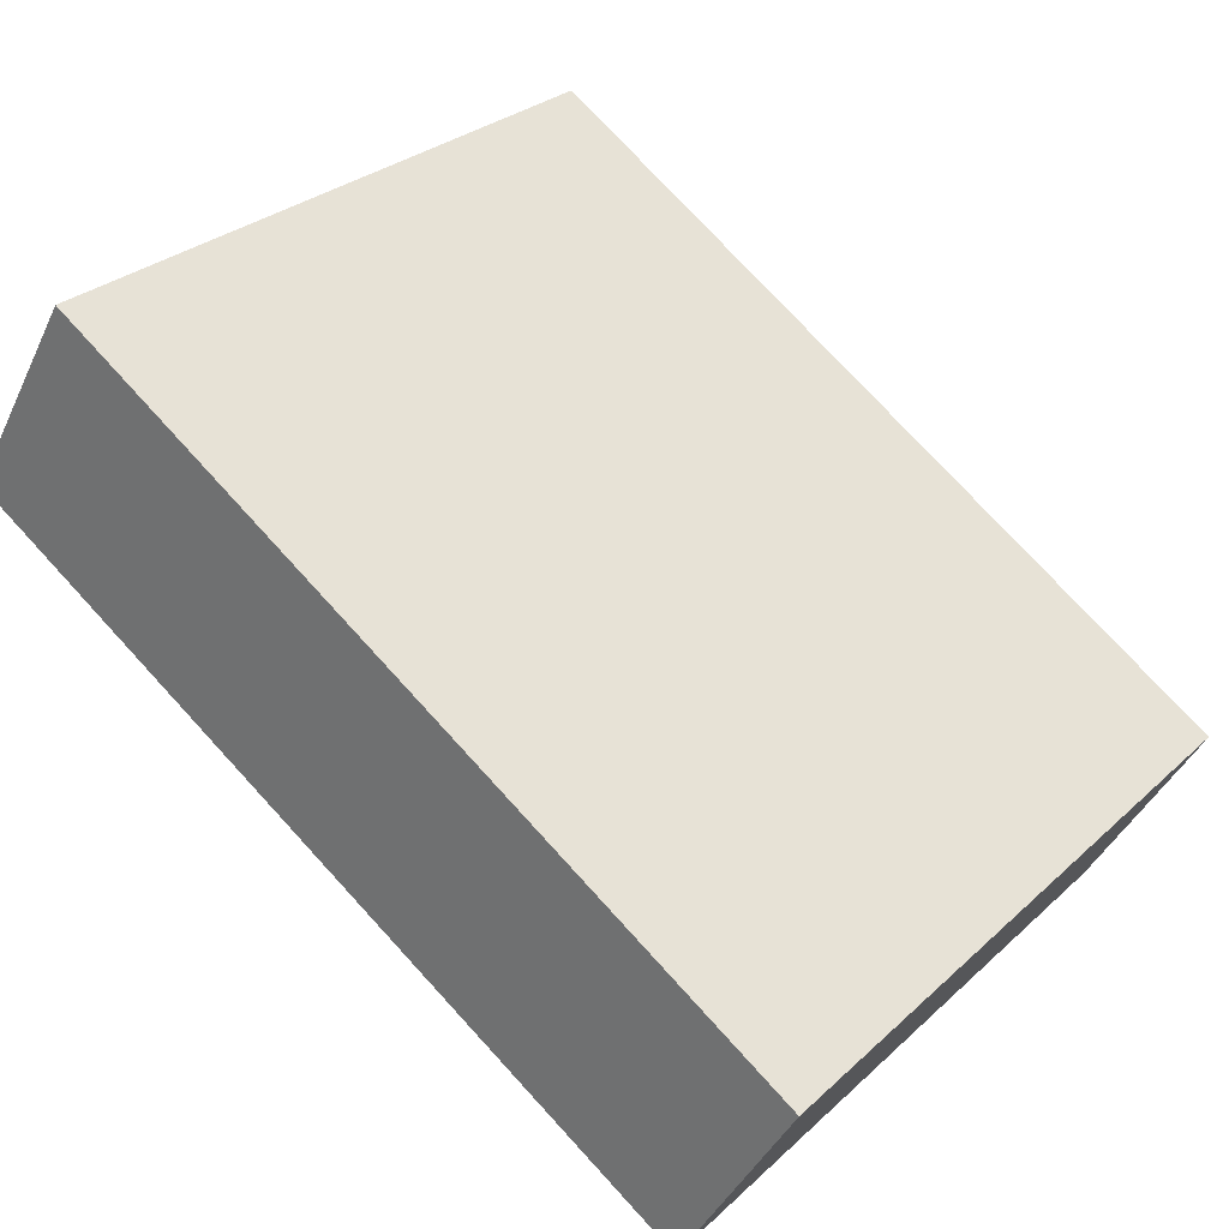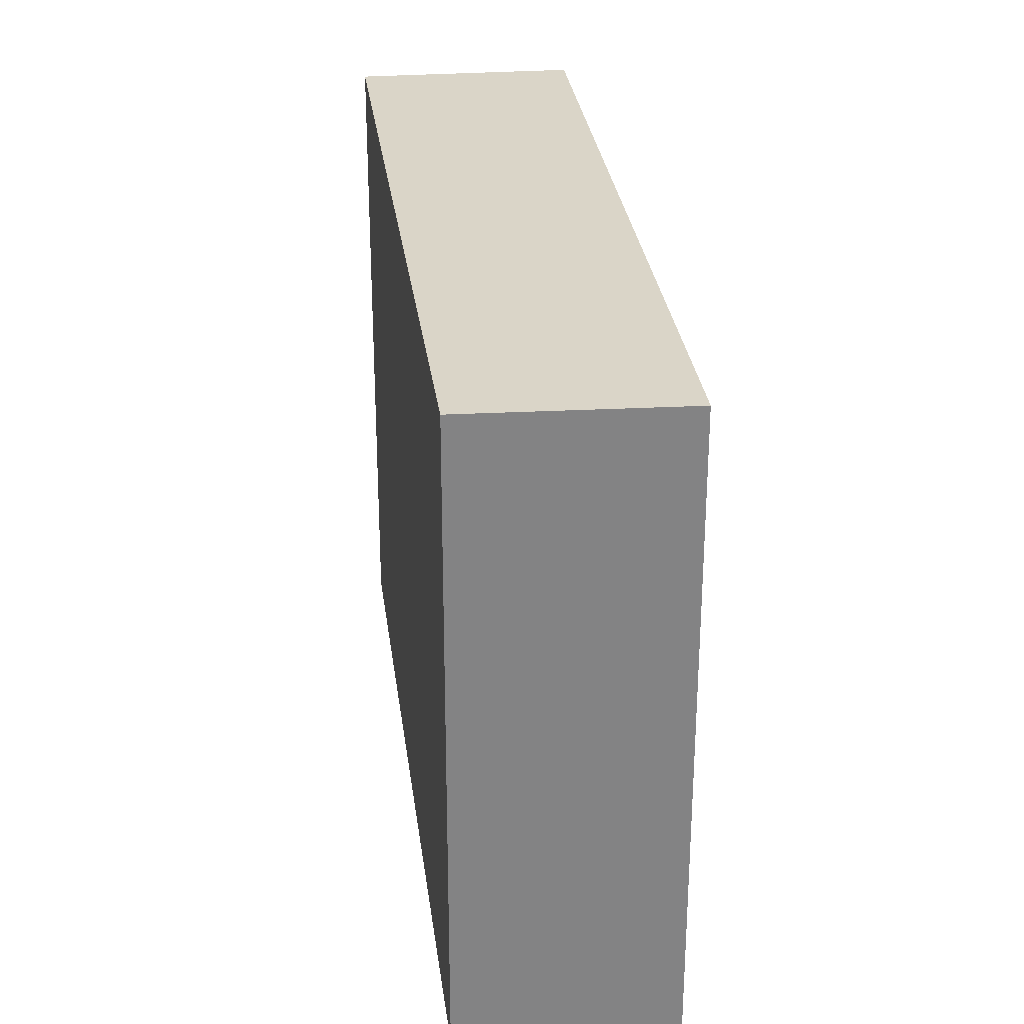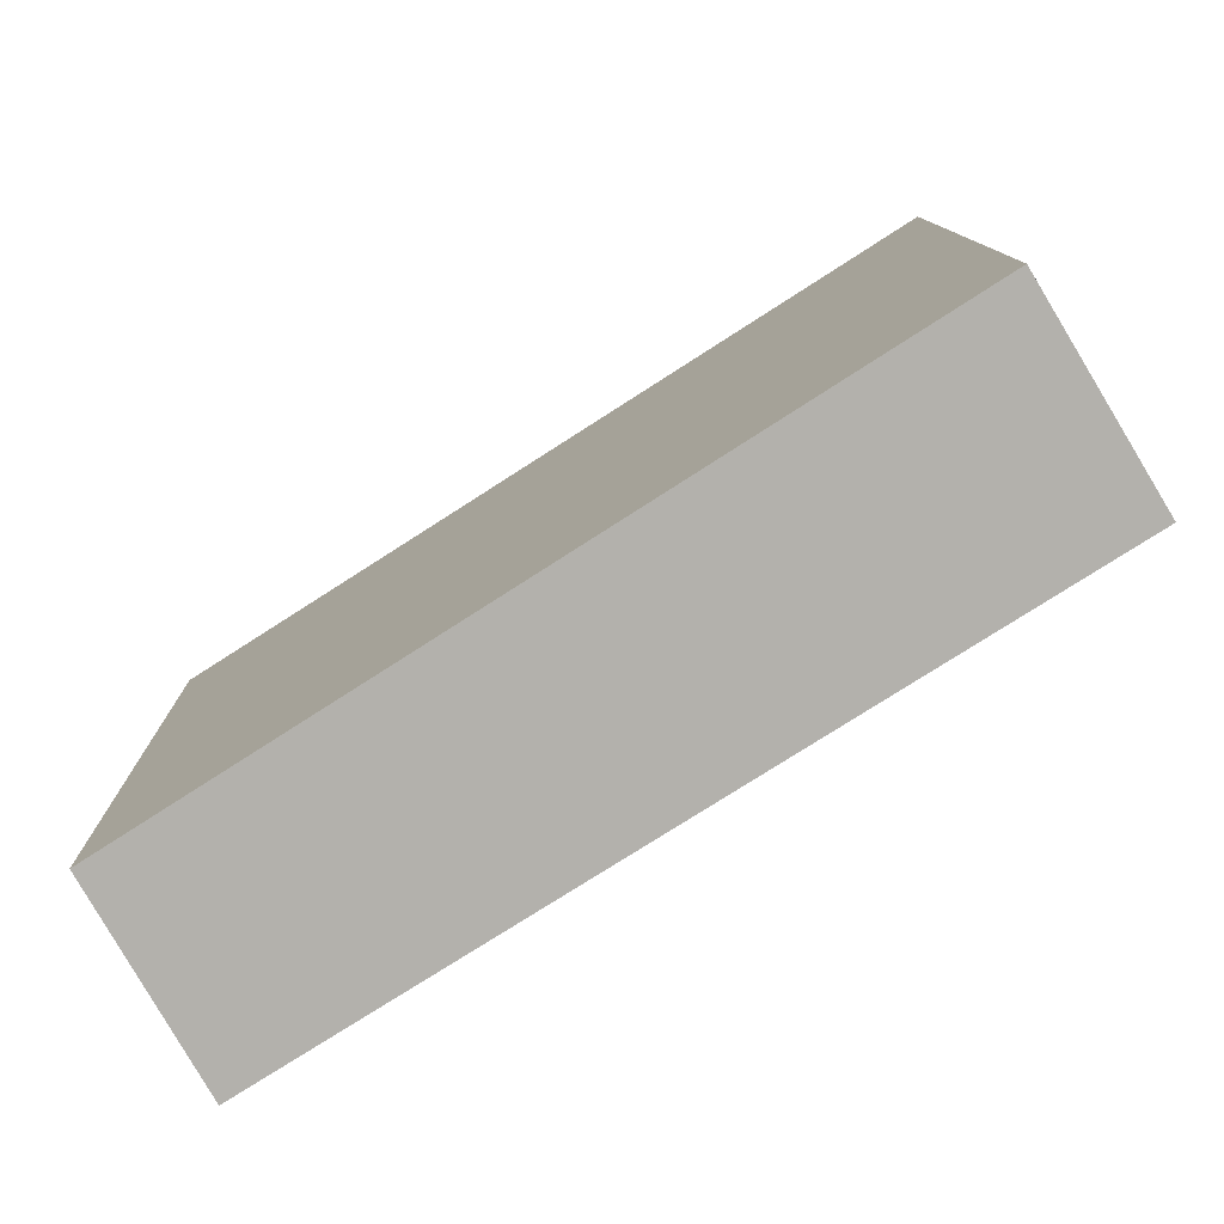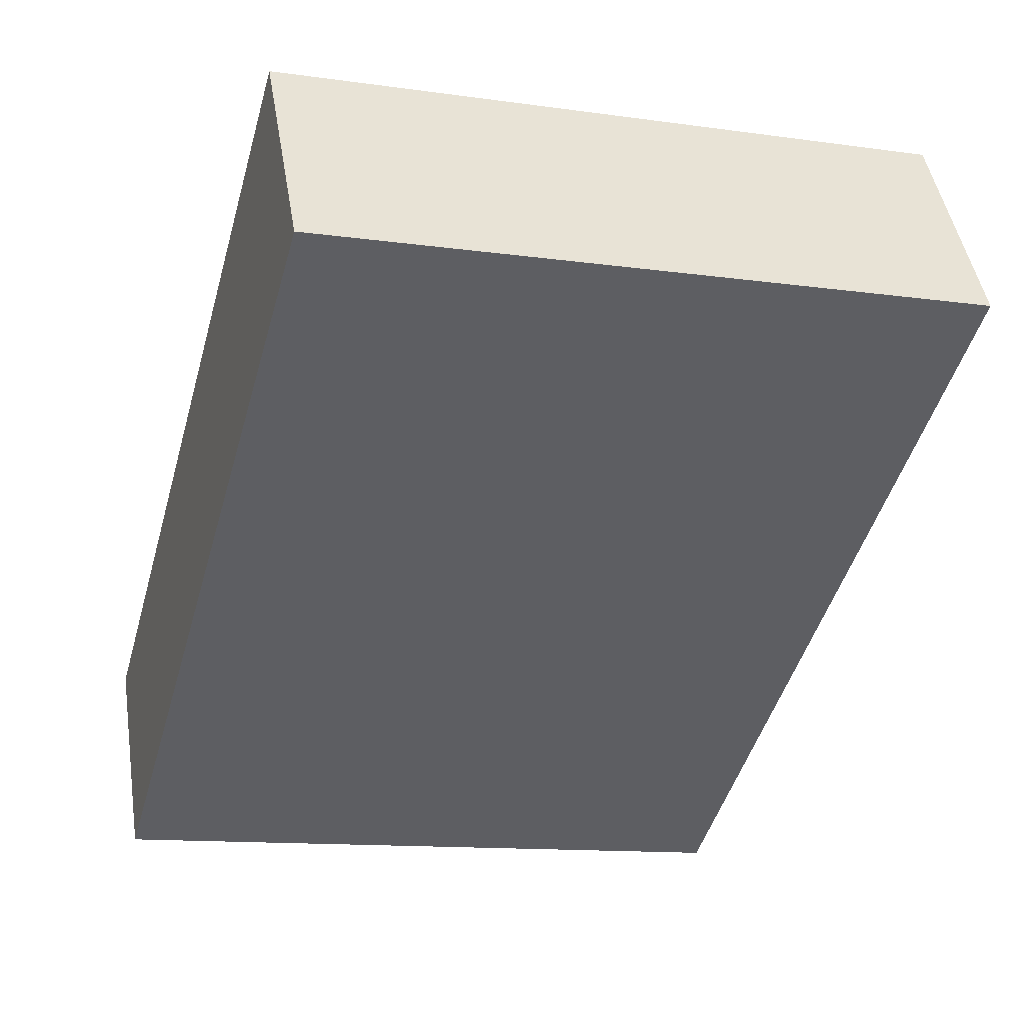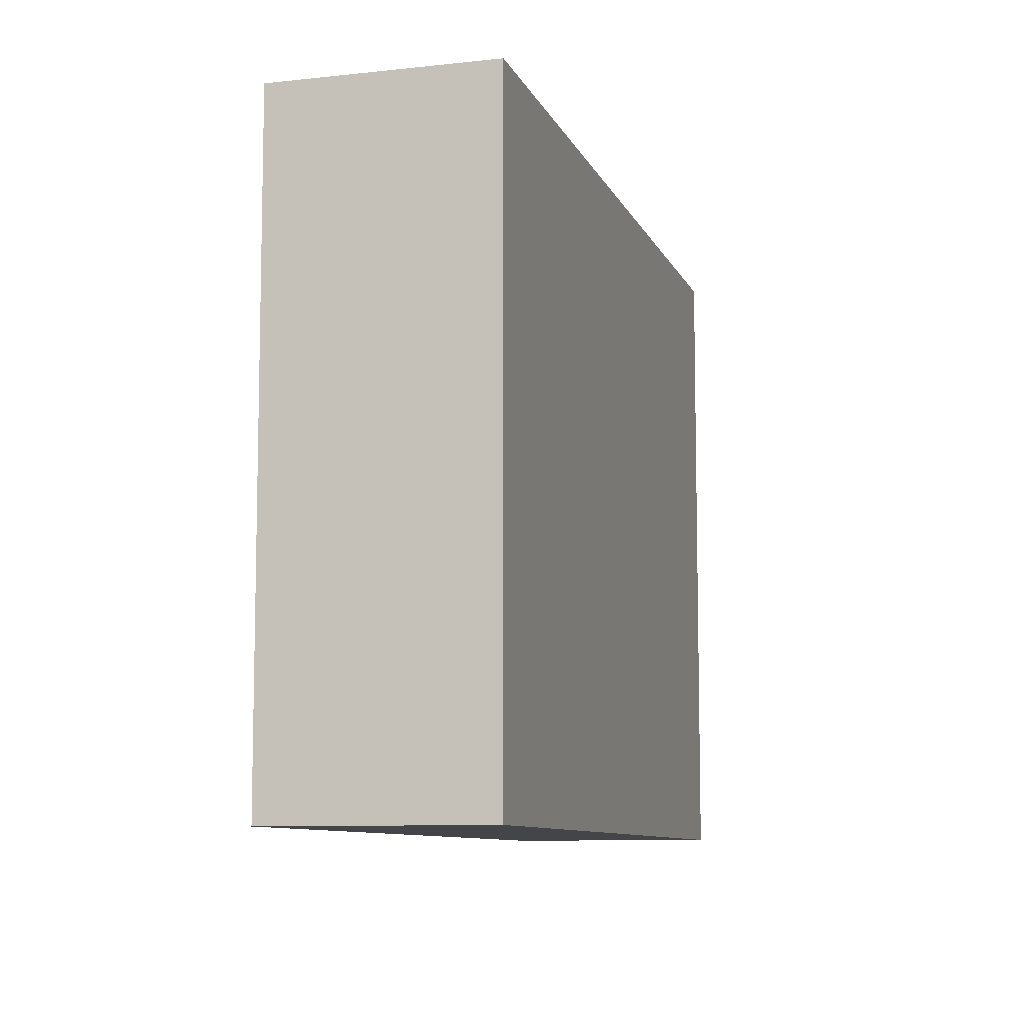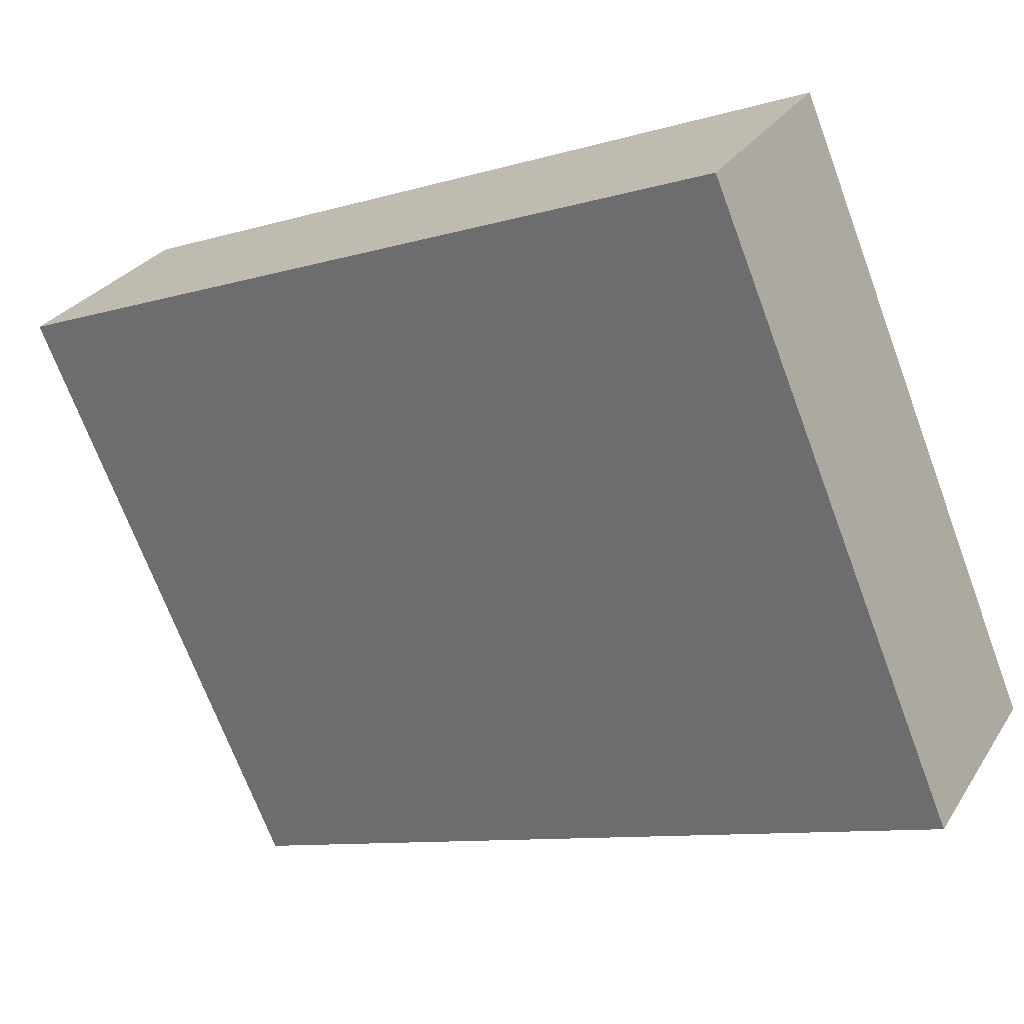
<metadata>
{"format":"obj","ext":"obj","renderer":"f3d","projection":"perspective","resolution":1024,"background":"white","views":[{"elev":28.9,"azim":36.9,"up":"+Z"},{"elev":29.1,"azim":115.3,"up":"+Y"},{"elev":11.1,"azim":179.3,"up":"+Z"},{"elev":-12.4,"azim":-108.3,"up":"+Z"},{"elev":-8.9,"azim":-41.8,"up":"+Y"},{"elev":-70.8,"azim":20.5,"up":"+Z"}]}
</metadata>
<code>
v  5.15 4.09 -1.639
v  0 4.09 2.504e-16
v  0.723 4.09 1.186
v  4.481 4.09 -2.818
v  0.723 -7.262e-17 1.186
v  5.15 1.004e-16 -1.639
v  4.481 1.726e-16 -2.818
v  0 0 0
g defaultobject
f 1 2 3
f 2 1 4
f 5 1 3
f 1 5 6
f 6 4 1
f 4 6 7
f 7 2 4
f 2 7 8
f 8 3 2
f 3 8 5
f 8 6 5
f 6 8 7

</code>
